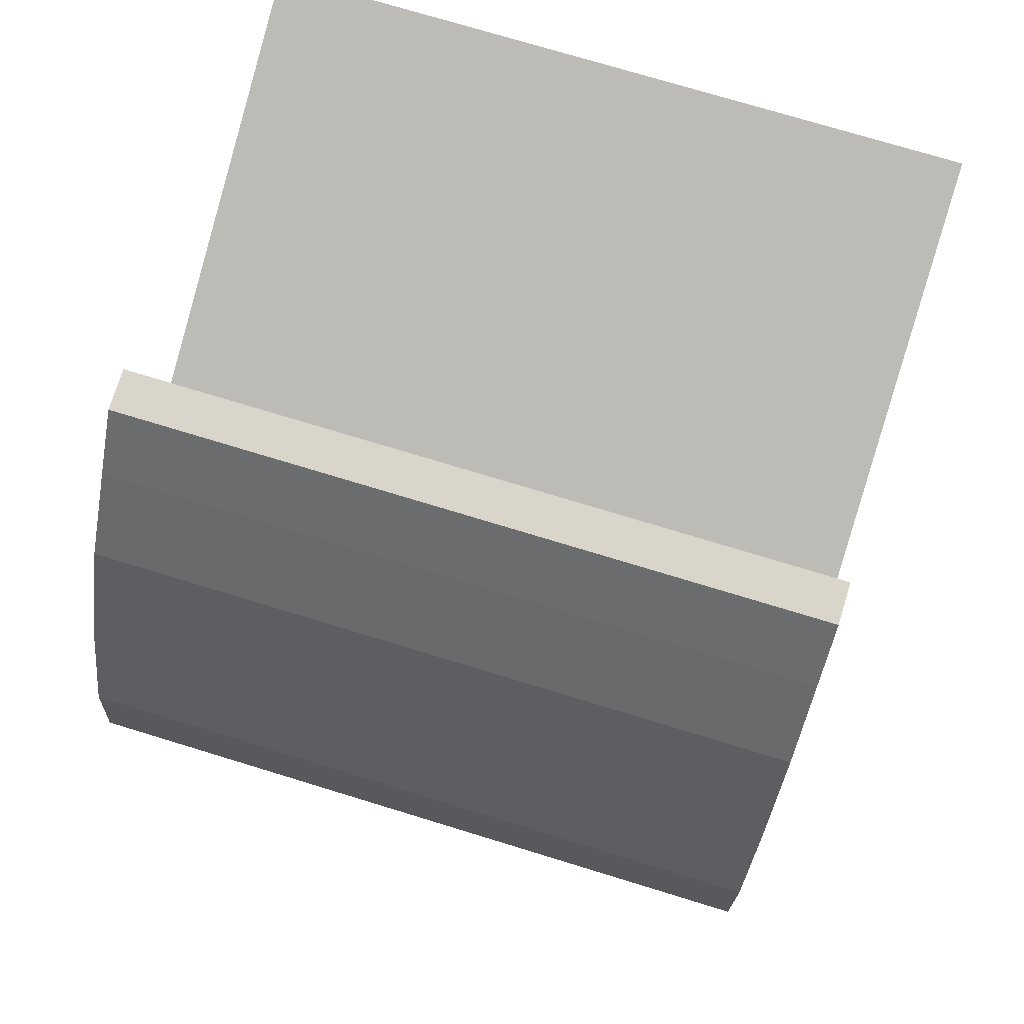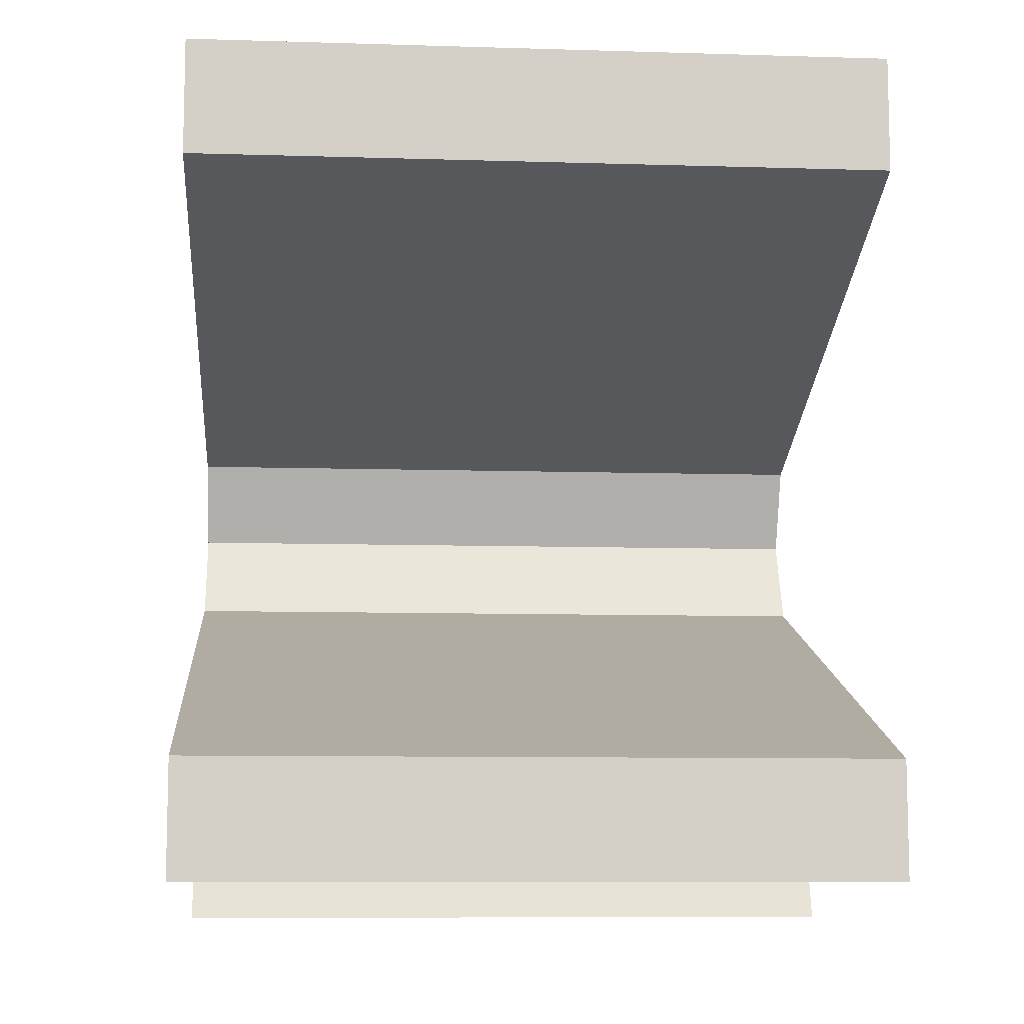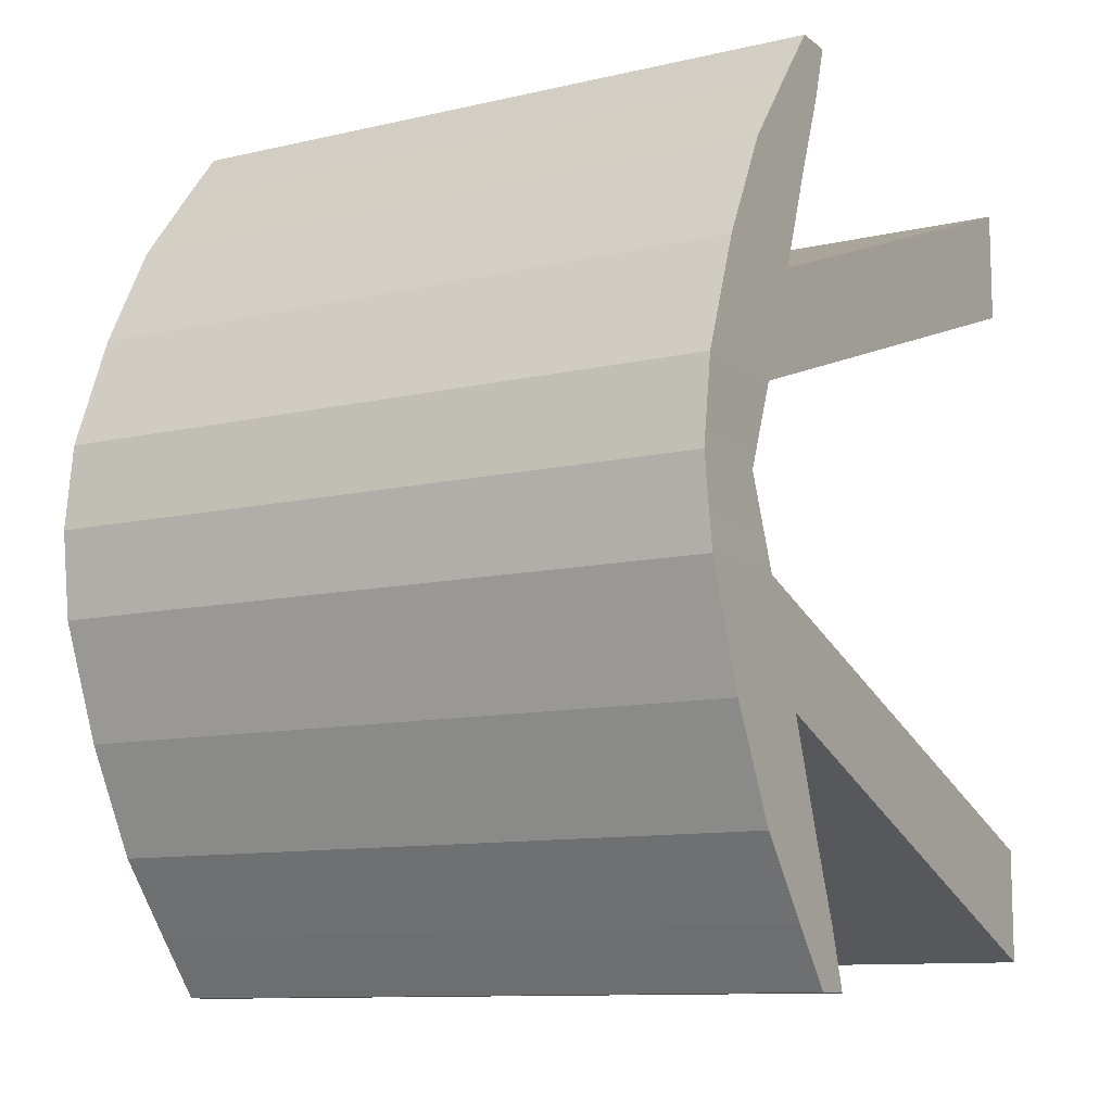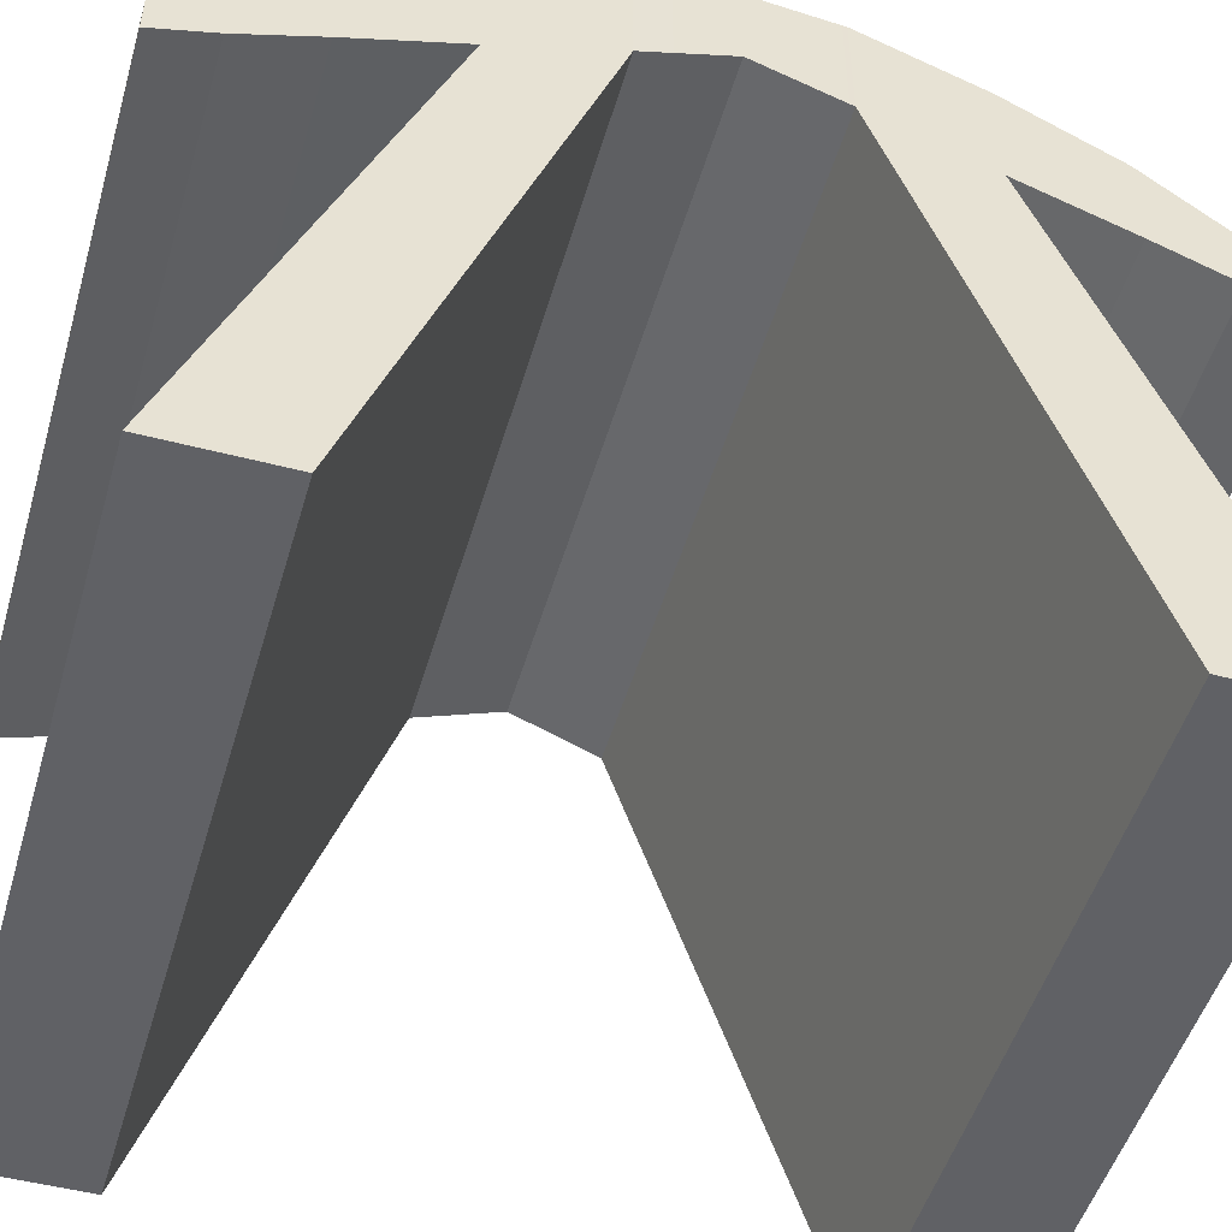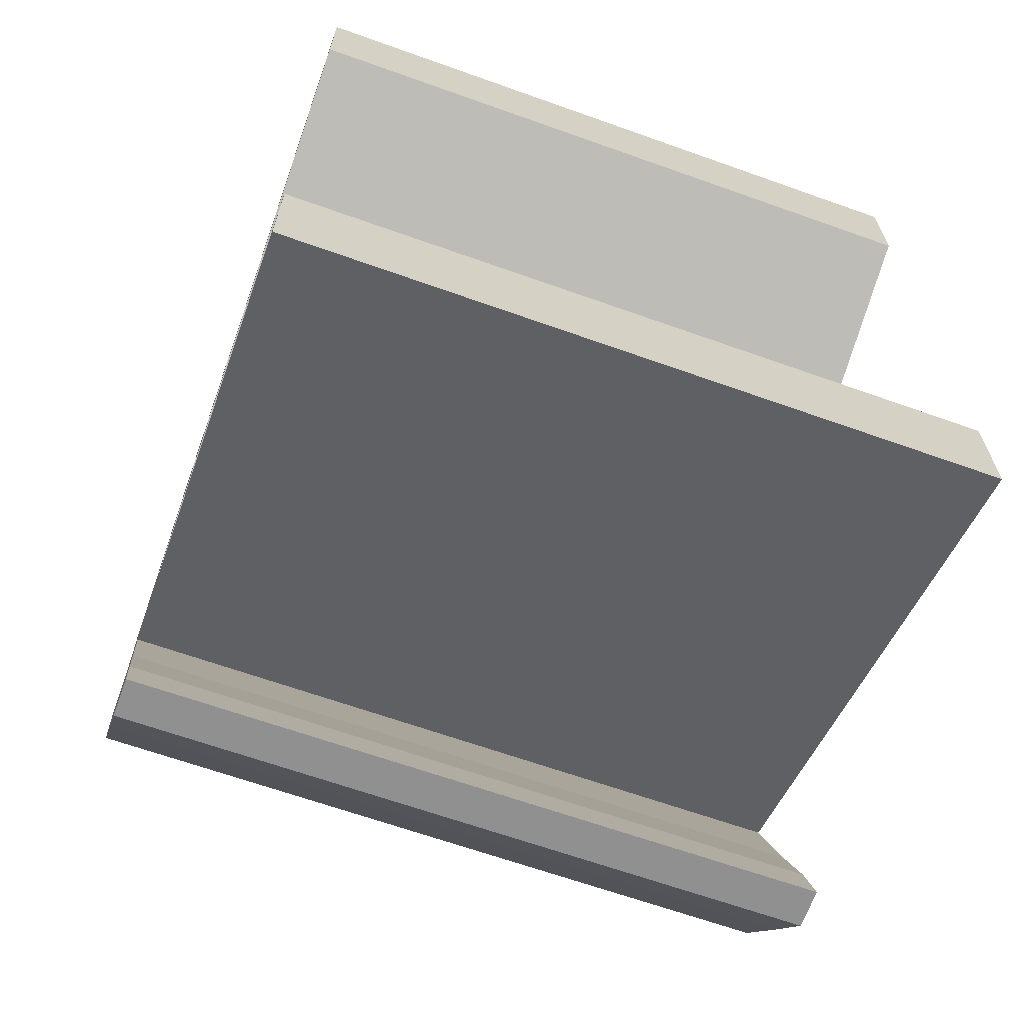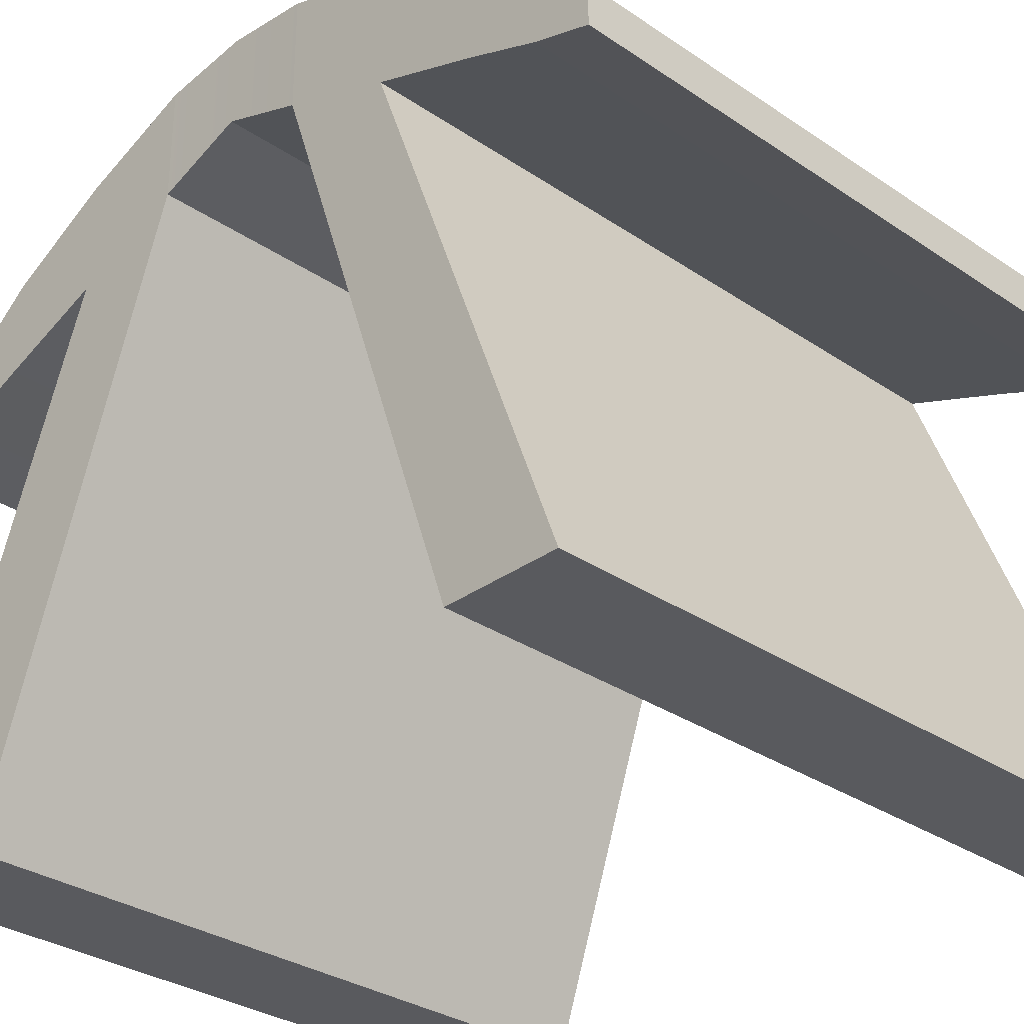
<metadata>
{"format":"obj","ext":"obj","renderer":"f3d","projection":"perspective","resolution":1024,"background":"white","views":[{"elev":74.3,"azim":-163.0,"up":"+Z"},{"elev":-9.2,"azim":-4.6,"up":"+Z"},{"elev":-10.8,"azim":-150.0,"up":"+Z"},{"elev":-49.5,"azim":73.9,"up":"+Y"},{"elev":-65.8,"azim":-19.7,"up":"+Z"},{"elev":-31.3,"azim":-44.0,"up":"+Y"}]}
</metadata>
<code>
g default
v -75 -1.182 87.59
v 75 -1.182 87.59
v -75 114.2 43.76
v 75 114.2 43.76
v -75 123.8 18.76
v 75 123.8 18.76
v -75 -1.182 62.59
v 75 -1.182 62.59
v -75 139.1 43.76
v 75 139.1 43.76
v 75 148.7 18.76
v -75 148.7 18.76
v -75 105.7 66.88
v 75 105.7 66.88
v 75 127 66.88
v -75 127 66.88
v -75 99.11 83.29
v 75 99.11 83.29
v 75 114.1 83.29
v -75 114.1 83.29
v -75 95.09 95.78
v 75 95.09 95.78
v 75 104 95.78
v -75 104 95.78
v 75 14.44 57.11
v -75 14.44 57.11
v -75 13.24 82.11
v 75 13.24 82.11
v 75 30.07 51.63
v -75 30.07 51.63
v -75 27.67 76.63
v 75 27.67 76.63
v 75 45.69 46.15
v -75 45.69 46.15
v -75 42.1 71.15
v 75 42.1 71.15
v 75 61.32 40.67
v -75 61.32 40.67
v -75 56.52 65.67
v 75 56.52 65.67
v 75 76.94 35.2
v -75 76.94 35.2
v -75 70.95 60.2
v 75 70.95 60.2
v 75 92.57 29.72
v -75 92.57 29.72
v -75 85.38 54.72
v 75 85.38 54.72
v 75 108.2 24.24
v -75 108.2 24.24
v -75 99.8 49.24
v 75 99.8 49.24
v -74.78 131.1 0
v 74.78 131.1 0
v -74.78 151.2 0
v 74.78 151.2 0
v -75 -1.182 -87.59
v 75 -1.182 -87.59
v -75 114.2 -43.76
v 75 114.2 -43.76
v -75 123.8 -18.76
v 75 123.8 -18.76
v -75 -1.182 -62.59
v 75 -1.182 -62.59
v -75 139.1 -43.76
v 75 139.1 -43.76
v 75 148.7 -18.76
v -75 148.7 -18.76
v -75 105.7 -66.88
v 75 105.7 -66.88
v 75 127 -66.88
v -75 127 -66.88
v -75 99.11 -83.29
v 75 99.11 -83.29
v 75 114.1 -83.29
v -75 114.1 -83.29
v -75 95.09 -95.78
v 75 95.09 -95.78
v 75 104 -95.78
v -75 104 -95.78
v 75 14.44 -57.11
v -75 14.44 -57.11
v -75 13.24 -82.11
v 75 13.24 -82.11
v 75 30.07 -51.63
v -75 30.07 -51.63
v -75 27.67 -76.63
v 75 27.67 -76.63
v 75 45.69 -46.15
v -75 45.69 -46.15
v -75 42.1 -71.15
v 75 42.1 -71.15
v 75 61.32 -40.67
v -75 61.32 -40.67
v -75 56.52 -65.67
v 75 56.52 -65.67
v 75 76.94 -35.2
v -75 76.94 -35.2
v -75 70.95 -60.2
v 75 70.95 -60.2
v 75 92.57 -29.72
v -75 92.57 -29.72
v -75 85.38 -54.72
v 75 85.38 -54.72
v 75 108.2 -24.24
v -75 108.2 -24.24
v -75 99.8 -49.24
v 75 99.8 -49.24
g Block3
f 51 52 4 3
f 9 10 11 12
f 5 6 49 50
f 7 8 2 1
f 52 49 6 4
f 50 51 3 5
f 21 22 23 24
f 4 6 11 10
f 5 3 9 12
f 6 5 53 54
f 5 12 55 53
f 12 11 56 55
f 11 6 54 56
f 3 4 14 13
f 4 10 15 14
f 10 9 16 15
f 9 3 13 16
f 13 14 18 17
f 14 15 19 18
f 15 16 20 19
f 16 13 17 20
f 17 18 22 21
f 18 19 23 22
f 19 20 24 23
f 20 17 21 24
f 26 25 8 7
f 7 1 27 26
f 1 2 28 27
f 2 8 25 28
f 30 29 25 26
f 26 27 31 30
f 27 28 32 31
f 28 25 29 32
f 34 33 29 30
f 30 31 35 34
f 31 32 36 35
f 32 29 33 36
f 38 37 33 34
f 34 35 39 38
f 35 36 40 39
f 36 33 37 40
f 42 41 37 38
f 38 39 43 42
f 39 40 44 43
f 40 37 41 44
f 46 45 41 42
f 42 43 47 46
f 43 44 48 47
f 44 41 45 48
f 50 49 45 46
f 46 47 51 50
f 47 48 52 51
f 48 45 49 52
f 107 59 60 108
f 65 68 67 66
f 61 106 105 62
f 63 57 58 64
f 108 60 62 105
f 106 61 59 107
f 77 80 79 78
f 60 66 67 62
f 61 68 65 59
f 62 54 53 61
f 61 53 55 68
f 68 55 56 67
f 67 56 54 62
f 59 69 70 60
f 60 70 71 66
f 66 71 72 65
f 65 72 69 59
f 69 73 74 70
f 70 74 75 71
f 71 75 76 72
f 72 76 73 69
f 73 77 78 74
f 74 78 79 75
f 75 79 80 76
f 76 80 77 73
f 82 63 64 81
f 63 82 83 57
f 57 83 84 58
f 58 84 81 64
f 86 82 81 85
f 82 86 87 83
f 83 87 88 84
f 84 88 85 81
f 90 86 85 89
f 86 90 91 87
f 87 91 92 88
f 88 92 89 85
f 94 90 89 93
f 90 94 95 91
f 91 95 96 92
f 92 96 93 89
f 98 94 93 97
f 94 98 99 95
f 95 99 100 96
f 96 100 97 93
f 102 98 97 101
f 98 102 103 99
f 99 103 104 100
f 100 104 101 97
f 106 102 101 105
f 102 106 107 103
f 103 107 108 104
f 104 108 105 101

</code>
